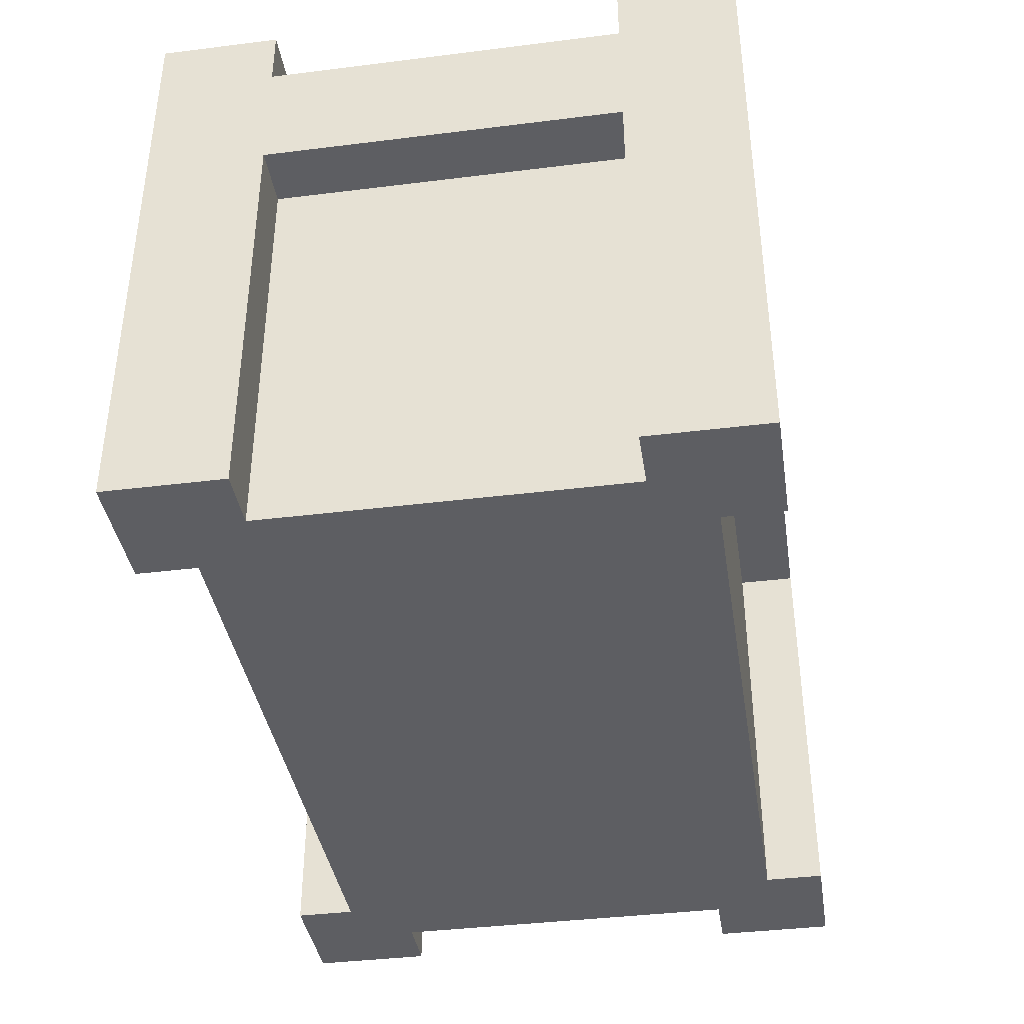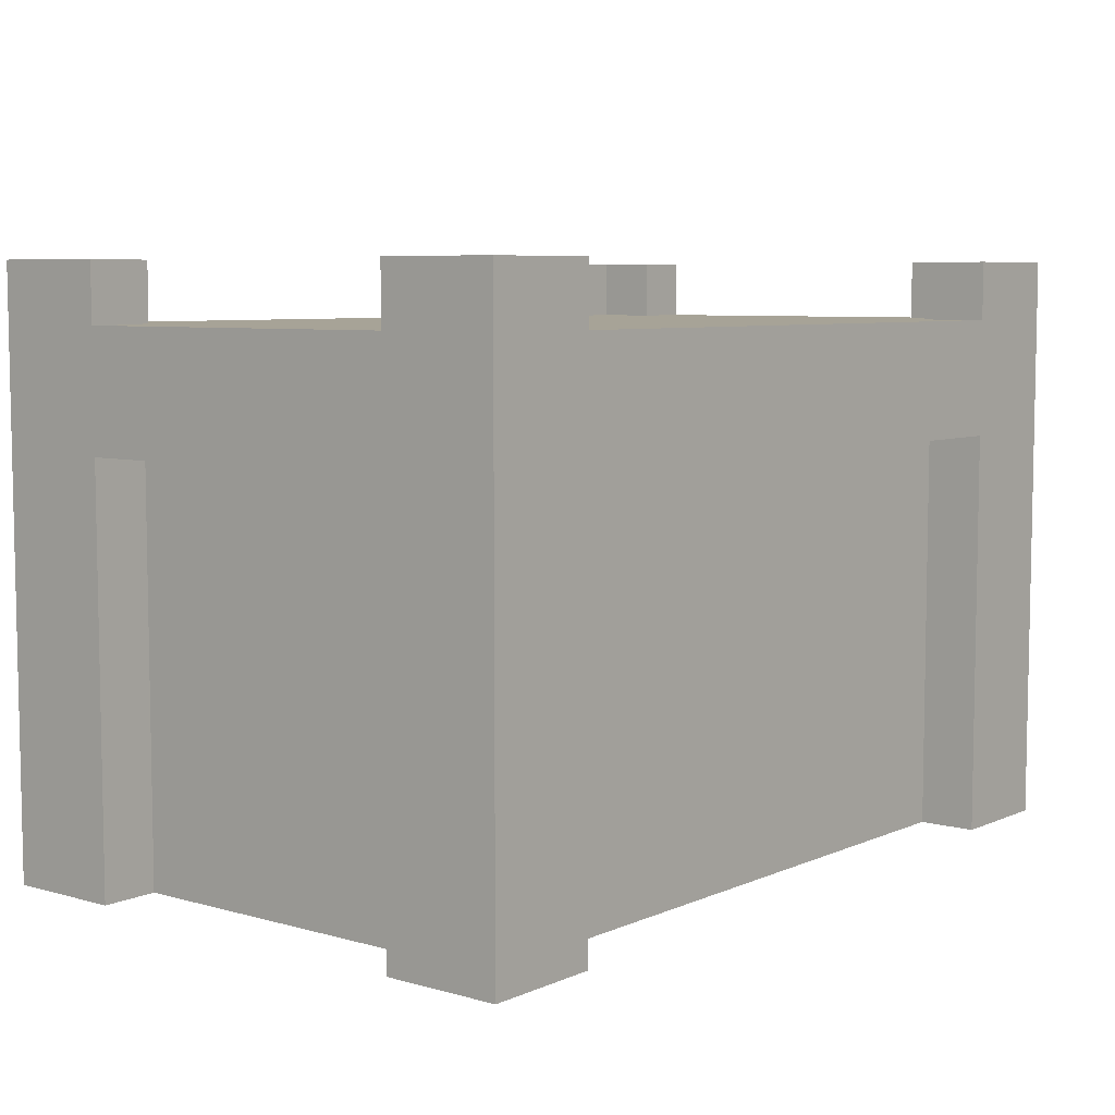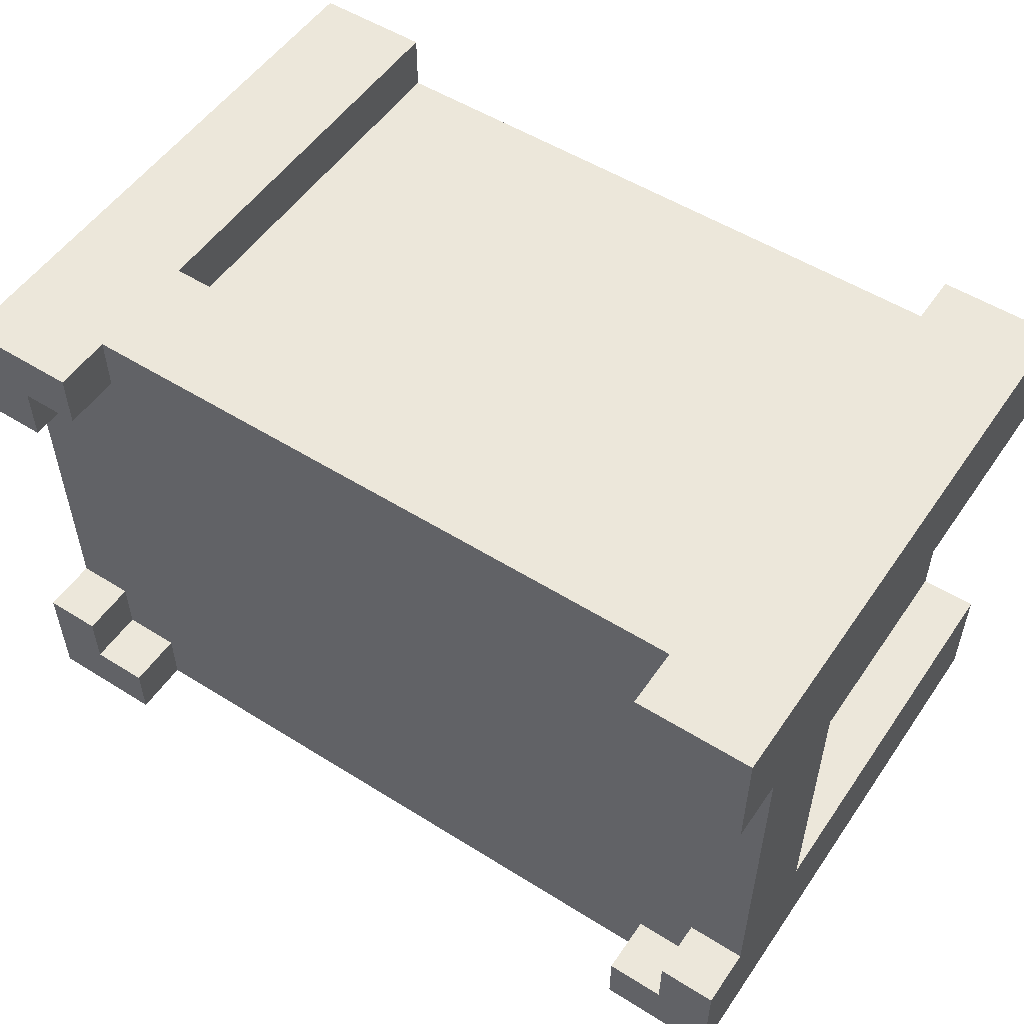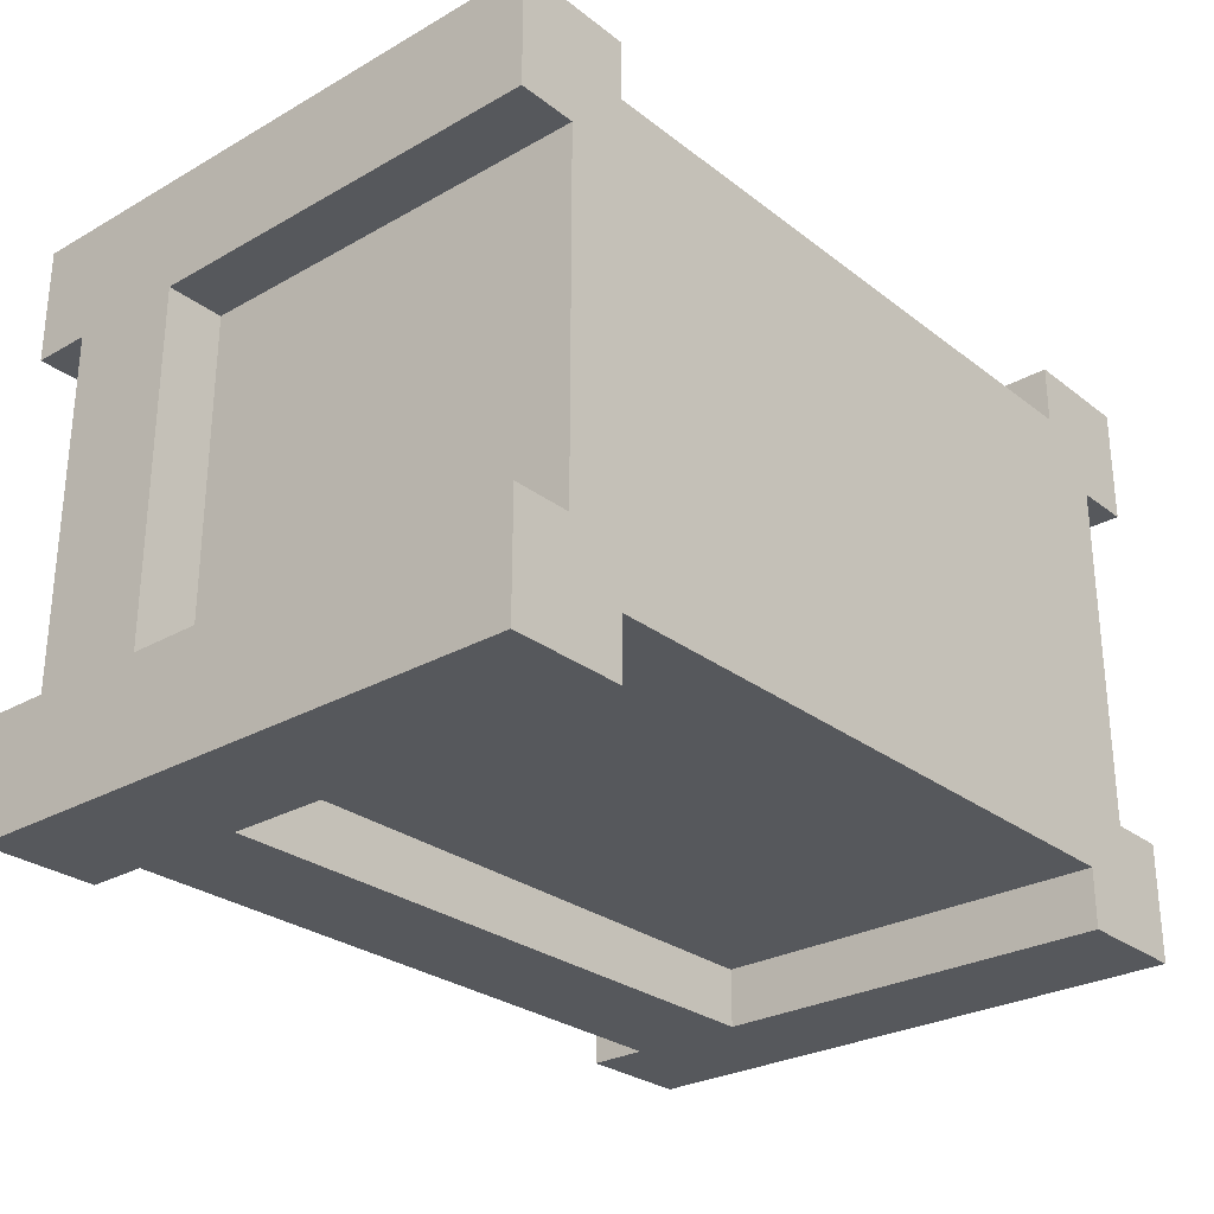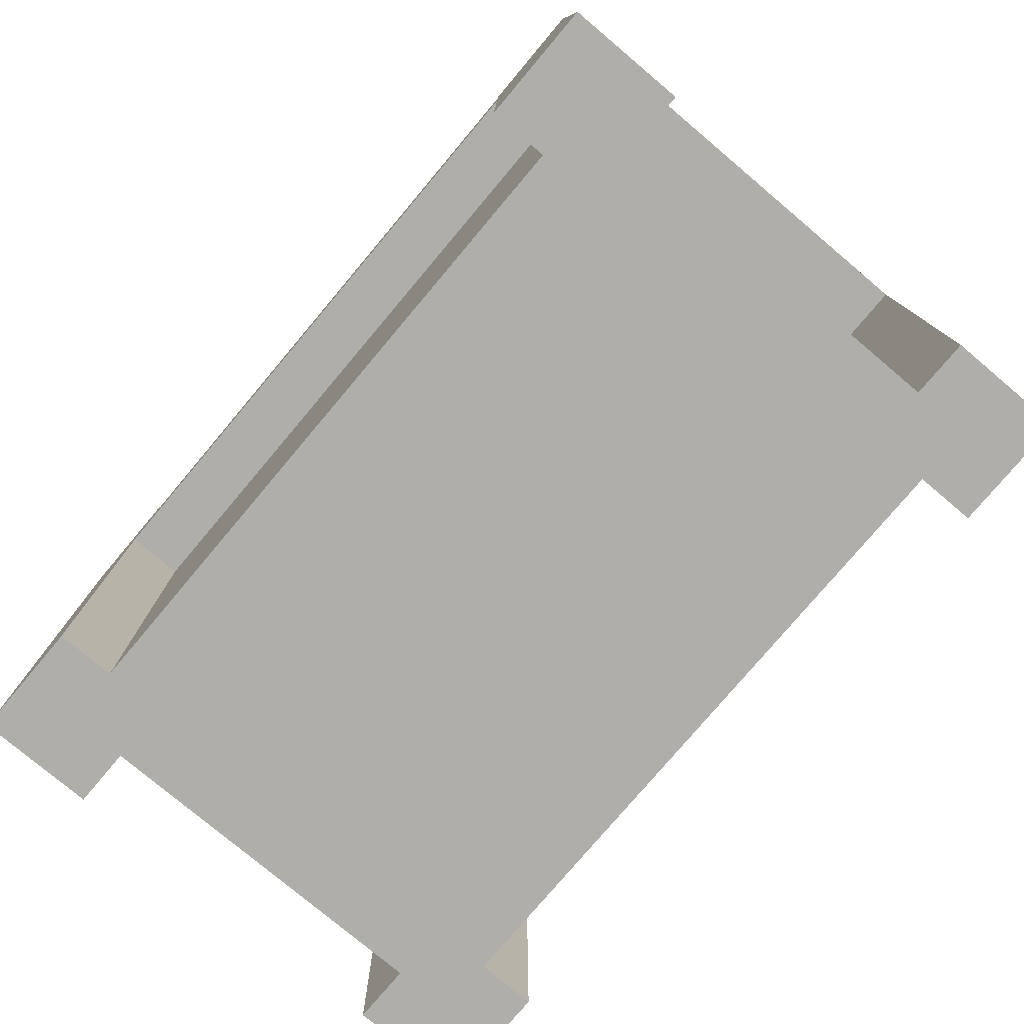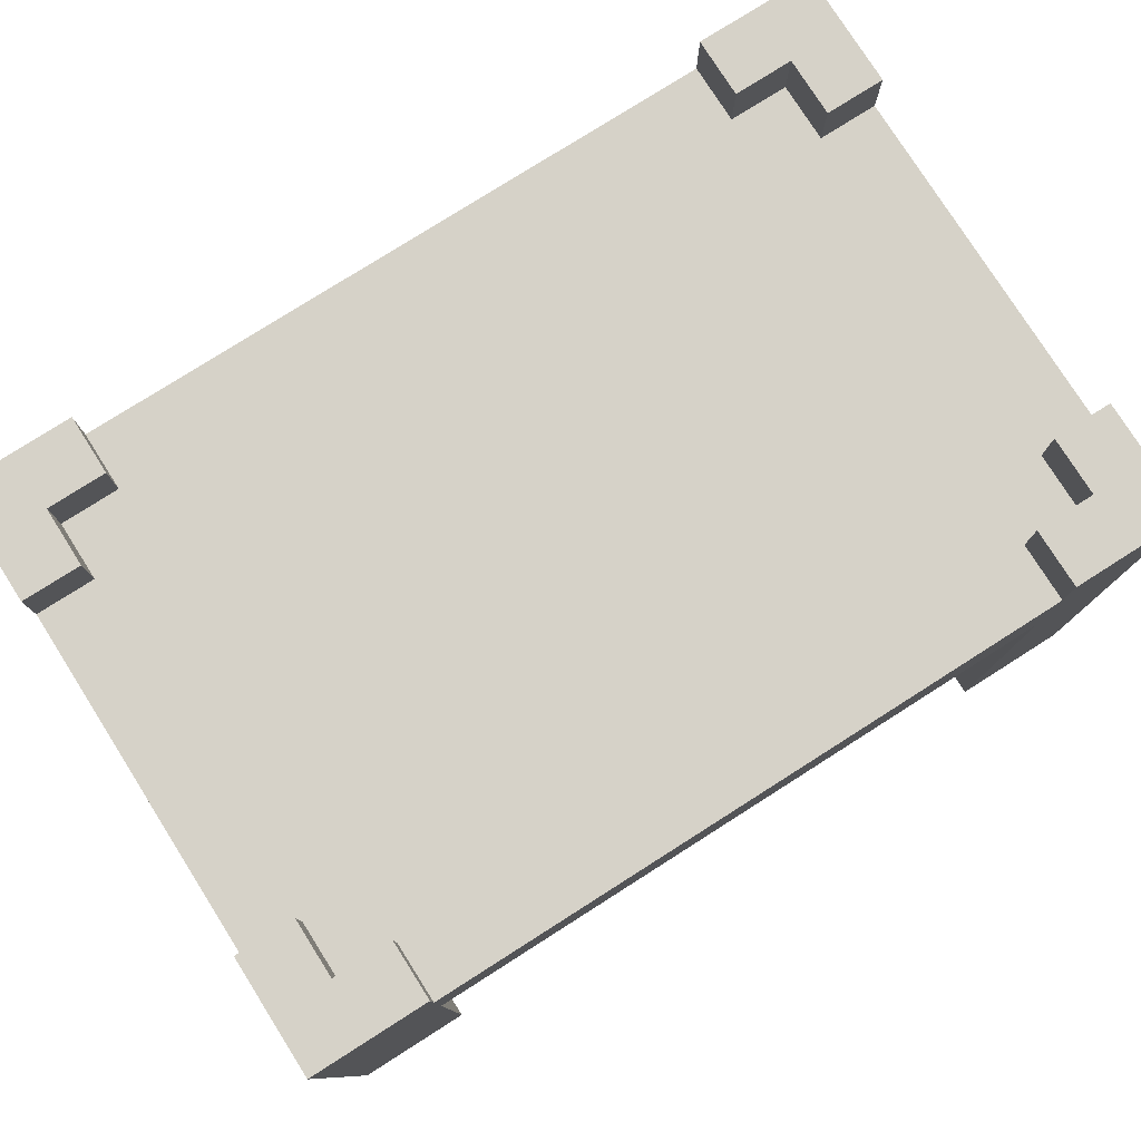
<metadata>
{"format":"obj","ext":"obj","renderer":"f3d","projection":"perspective","resolution":1024,"background":"white","views":[{"elev":-39.0,"azim":-81.1,"up":"+Y"},{"elev":6.7,"azim":-51.0,"up":"+Y"},{"elev":53.2,"azim":-146.2,"up":"+Z"},{"elev":-27.8,"azim":-49.2,"up":"+Z"},{"elev":-77.7,"azim":-130.1,"up":"+Y"},{"elev":78.4,"azim":-32.4,"up":"+Y"}]}
</metadata>
<code>
o
v -0.8 0 0.5
v -0.8 0 0.3
v -0.8 0 -0.3
v -0.8 0 -0.5
v -0.8 0.7 0.5
v -0.8 0.7 0.3
v -0.8 0.7 -0.3
v -0.8 0.7 -0.5
v -0.8 0.8 0.5
v -0.8 0.8 0.1
v -0.8 0.8 -0.1
v -0.8 0.8 -0.5
v -0.8 0.9 0.3
v -0.8 0.9 0.1
v -0.8 0.9 -0.1
v -0.8 0.9 -0.3
v -0.8 1 0.5
v -0.8 1 0.3
v -0.8 1 -0.3
v -0.8 1 -0.5
v -0.7 0 0.3
v -0.7 0 -0.3
v -0.7 0.7 0.3
v -0.7 0.7 -0.3
v 0.5 0 0.5
v 0.5 0 0.4
v 0.5 0 -0.4
v 0.5 0 -0.5
v 0.5 0.7 0.5
v 0.5 0.7 0.4
v 0.5 0.7 -0.4
v 0.5 0.7 -0.5
v 0.5 0.9 0.5
v 0.5 0.9 0.4
v 0.5 0.9 -0.4
v 0.5 0.9 -0.5
v 0.5 1 0.5
v 0.5 1 0.4
v 0.5 1 -0.4
v 0.5 1 -0.5
v 0.6 0.9 0.4
v 0.6 0.9 0.3
v 0.6 0.9 -0.3
v 0.6 0.9 -0.4
v 0.6 1 0.4
v 0.6 1 0.3
v 0.6 1 -0.3
v 0.6 1 -0.4
v -0.7 0.9 0.4
v -0.7 0.9 0.3
v -0.7 0.9 -0.3
v -0.7 0.9 -0.4
v -0.7 1 0.4
v -0.7 1 0.3
v -0.7 1 -0.3
v -0.7 1 -0.4
v -0.6 0 0.5
v -0.6 0 0.4
v -0.6 0 -0.4
v -0.6 0 -0.5
v -0.6 0.7 0.5
v -0.6 0.7 0.4
v -0.6 0.7 -0.4
v -0.6 0.7 -0.5
v -0.6 0.9 0.5
v -0.6 0.9 0.4
v -0.6 0.9 -0.4
v -0.6 0.9 -0.5
v -0.6 1 0.5
v -0.6 1 0.4
v -0.6 1 -0.4
v -0.6 1 -0.5
v 0.6 0 0.3
v 0.6 0 -0.3
v 0.6 0.7 0.3
v 0.6 0.7 -0.3
v 0.7 0 0.5
v 0.7 0 0.3
v 0.7 0 -0.3
v 0.7 0 -0.5
v 0.7 0.7 0.5
v 0.7 0.7 0.3
v 0.7 0.7 -0.3
v 0.7 0.7 -0.5
v 0.7 0.8 0.5
v 0.7 0.8 0.1
v 0.7 0.8 -0.1
v 0.7 0.8 -0.5
v 0.7 0.9 0.3
v 0.7 0.9 0.1
v 0.7 0.9 -0.1
v 0.7 0.9 -0.3
v 0.7 1 0.5
v 0.7 1 0.3
v 0.7 1 -0.3
v 0.7 1 -0.5
v -0.8 0 0.5
v -0.8 0.7 0.5
v -0.8 0.8 0.5
v -0.8 1 0.5
v -0.6 0 0.5
v -0.6 0.7 0.5
v -0.6 0.9 0.5
v -0.6 1 0.5
v 0.5 0 0.5
v 0.5 0.7 0.5
v 0.5 0.9 0.5
v 0.5 1 0.5
v 0.7 0 0.5
v 0.7 0.7 0.5
v 0.7 0.8 0.5
v 0.7 1 0.5
v -0.6 0 0.4
v -0.6 0.7 0.4
v 0.5 0 0.4
v 0.5 0.7 0.4
v -0.8 0 -0.3
v -0.8 0.7 -0.3
v -0.8 0.9 -0.3
v -0.8 1 -0.3
v -0.7 0 -0.3
v -0.7 0.7 -0.3
v -0.7 0.9 -0.3
v -0.7 1 -0.3
v 0.6 0 -0.3
v 0.6 0.7 -0.3
v 0.6 0.9 -0.3
v 0.6 1 -0.3
v 0.7 0 -0.3
v 0.7 0.7 -0.3
v 0.7 0.9 -0.3
v 0.7 1 -0.3
v -0.7 0.9 -0.4
v -0.7 1 -0.4
v -0.6 0.9 -0.4
v -0.6 1 -0.4
v 0.5 0.9 -0.4
v 0.5 1 -0.4
v 0.6 0.9 -0.4
v 0.6 1 -0.4
v -0.7 0.9 0.4
v -0.7 1 0.4
v -0.6 0.9 0.4
v -0.6 1 0.4
v 0.5 0.9 0.4
v 0.5 1 0.4
v 0.6 0.9 0.4
v 0.6 1 0.4
v -0.8 0 0.3
v -0.8 0.7 0.3
v -0.8 0.9 0.3
v -0.8 1 0.3
v -0.7 0 0.3
v -0.7 0.7 0.3
v -0.7 0.9 0.3
v -0.7 1 0.3
v 0.6 0 0.3
v 0.6 0.7 0.3
v 0.6 0.9 0.3
v 0.6 1 0.3
v 0.7 0 0.3
v 0.7 0.7 0.3
v 0.7 0.9 0.3
v 0.7 1 0.3
v -0.6 0 -0.4
v -0.6 0.7 -0.4
v 0.5 0 -0.4
v 0.5 0.7 -0.4
v -0.8 0 -0.5
v -0.8 0.7 -0.5
v -0.8 0.8 -0.5
v -0.8 1 -0.5
v -0.6 0 -0.5
v -0.6 0.7 -0.5
v -0.6 0.9 -0.5
v -0.6 1 -0.5
v 0.5 0 -0.5
v 0.5 0.7 -0.5
v 0.5 0.9 -0.5
v 0.5 1 -0.5
v 0.7 0 -0.5
v 0.7 0.7 -0.5
v 0.7 0.8 -0.5
v 0.7 1 -0.5
v -0.8 0 0.5
v -0.6 0 0.5
v 0.5 0 0.5
v 0.7 0 0.5
v -0.6 0 0.4
v 0.5 0 0.4
v -0.8 0 0.3
v -0.7 0 0.3
v 0.6 0 0.3
v 0.7 0 0.3
v -0.8 0 -0.3
v -0.7 0 -0.3
v 0.6 0 -0.3
v 0.7 0 -0.3
v -0.6 0 -0.4
v 0.5 0 -0.4
v -0.8 0 -0.5
v -0.6 0 -0.5
v 0.5 0 -0.5
v 0.7 0 -0.5
v -0.6 0.7 0.5
v 0.5 0.7 0.5
v -0.6 0.7 0.4
v 0.5 0.7 0.4
v -0.8 0.7 0.3
v -0.7 0.7 0.3
v 0.6 0.7 0.3
v 0.7 0.7 0.3
v -0.8 0.7 -0.3
v -0.7 0.7 -0.3
v 0.6 0.7 -0.3
v 0.7 0.7 -0.3
v -0.6 0.7 -0.4
v 0.5 0.7 -0.4
v -0.6 0.7 -0.5
v 0.5 0.7 -0.5
v -0.6 0.9 0.5
v 0.5 0.9 0.5
v -0.7 0.9 0.4
v -0.6 0.9 0.4
v 0.5 0.9 0.4
v 0.6 0.9 0.4
v -0.8 0.9 0.3
v -0.7 0.9 0.3
v 0.6 0.9 0.3
v 0.7 0.9 0.3
v -0.8 0.9 0.1
v -0.7 0.9 0.1
v 0.6 0.9 0.1
v 0.7 0.9 0.1
v -0.8 0.9 -0.1
v -0.7 0.9 -0.1
v 0.6 0.9 -0.1
v 0.7 0.9 -0.1
v -0.8 0.9 -0.3
v -0.7 0.9 -0.3
v 0.6 0.9 -0.3
v 0.7 0.9 -0.3
v -0.7 0.9 -0.4
v -0.6 0.9 -0.4
v 0.5 0.9 -0.4
v 0.6 0.9 -0.4
v -0.6 0.9 -0.5
v 0.5 0.9 -0.5
v -0.8 1 0.5
v -0.6 1 0.5
v 0.5 1 0.5
v 0.7 1 0.5
v -0.7 1 0.4
v -0.6 1 0.4
v 0.5 1 0.4
v 0.6 1 0.4
v -0.8 1 0.3
v -0.7 1 0.3
v 0.6 1 0.3
v 0.7 1 0.3
v -0.8 1 -0.3
v -0.7 1 -0.3
v 0.6 1 -0.3
v 0.7 1 -0.3
v -0.7 1 -0.4
v -0.6 1 -0.4
v 0.5 1 -0.4
v 0.6 1 -0.4
v -0.8 1 -0.5
v -0.6 1 -0.5
v 0.5 1 -0.5
v 0.7 1 -0.5
f 5 2 1
f 6 2 5
f 7 4 3
f 8 4 7
f 9 6 5
f 9 7 6
f 9 8 7
f 10 8 9
f 11 8 10
f 12 8 11
f 13 10 9
f 14 11 10
f 14 10 13
f 15 12 11
f 15 11 14
f 16 12 15
f 17 13 9
f 18 13 17
f 19 12 16
f 20 12 19
f 23 22 21
f 24 22 23
f 29 26 25
f 30 26 29
f 31 28 27
f 32 28 31
f 37 34 33
f 38 34 37
f 39 36 35
f 40 36 39
f 45 42 41
f 46 42 45
f 47 44 43
f 48 44 47
f 49 50 53
f 53 50 54
f 51 52 55
f 55 52 56
f 57 58 61
f 61 58 62
f 59 60 63
f 63 60 64
f 65 66 69
f 69 66 70
f 67 68 71
f 71 68 72
f 73 74 75
f 75 74 76
f 77 78 81
f 81 78 82
f 79 80 83
f 83 80 84
f 81 82 85
f 82 83 85
f 83 84 85
f 85 84 86
f 86 84 87
f 87 84 88
f 85 86 89
f 86 87 90
f 89 86 90
f 87 88 91
f 90 87 91
f 91 88 92
f 85 89 93
f 93 89 94
f 92 88 95
f 95 88 96
f 101 98 97
f 102 99 98
f 102 98 101
f 103 100 99
f 104 100 103
f 106 99 102
f 107 103 99
f 109 106 105
f 110 99 106
f 110 106 109
f 111 108 107
f 111 99 110
f 111 107 99
f 112 108 111
f 115 114 113
f 116 114 115
f 121 118 117
f 122 118 121
f 123 120 119
f 124 120 123
f 129 126 125
f 130 126 129
f 131 128 127
f 132 128 131
f 135 134 133
f 136 134 135
f 139 138 137
f 140 138 139
f 141 142 143
f 143 142 144
f 145 146 147
f 147 146 148
f 149 150 153
f 153 150 154
f 151 152 155
f 155 152 156
f 157 158 161
f 161 158 162
f 159 160 163
f 163 160 164
f 165 166 167
f 167 166 168
f 169 170 173
f 170 171 174
f 173 170 174
f 171 172 175
f 175 172 176
f 174 171 178
f 171 175 179
f 177 178 181
f 178 171 182
f 181 178 182
f 179 180 183
f 182 171 183
f 171 179 183
f 183 180 184
f 189 186 185
f 190 188 187
f 191 189 185
f 191 190 189
f 192 190 191
f 193 188 190
f 193 190 192
f 194 188 193
f 196 193 192
f 197 193 196
f 199 196 195
f 199 198 197
f 199 197 196
f 200 198 199
f 201 199 195
f 202 199 201
f 203 198 200
f 204 198 203
f 207 206 205
f 208 206 207
f 213 210 209
f 214 210 213
f 215 212 211
f 216 212 215
f 219 218 217
f 220 218 219
f 221 222 224
f 224 222 225
f 223 224 228
f 225 226 228
f 224 225 228
f 228 226 229
f 227 228 231
f 228 229 232
f 231 228 232
f 229 230 233
f 232 229 233
f 233 230 234
f 231 232 235
f 232 233 235
f 233 234 235
f 235 234 236
f 236 234 237
f 237 234 238
f 235 236 239
f 236 237 240
f 239 236 240
f 237 238 241
f 240 237 241
f 241 238 242
f 240 241 243
f 243 241 244
f 244 241 245
f 245 241 246
f 244 245 247
f 247 245 248
f 249 250 253
f 253 250 254
f 251 252 255
f 255 252 256
f 249 253 257
f 257 253 258
f 256 252 259
f 259 252 260
f 261 262 265
f 263 264 268
f 265 266 269
f 261 265 269
f 269 266 270
f 267 268 271
f 268 264 272
f 271 268 272

</code>
